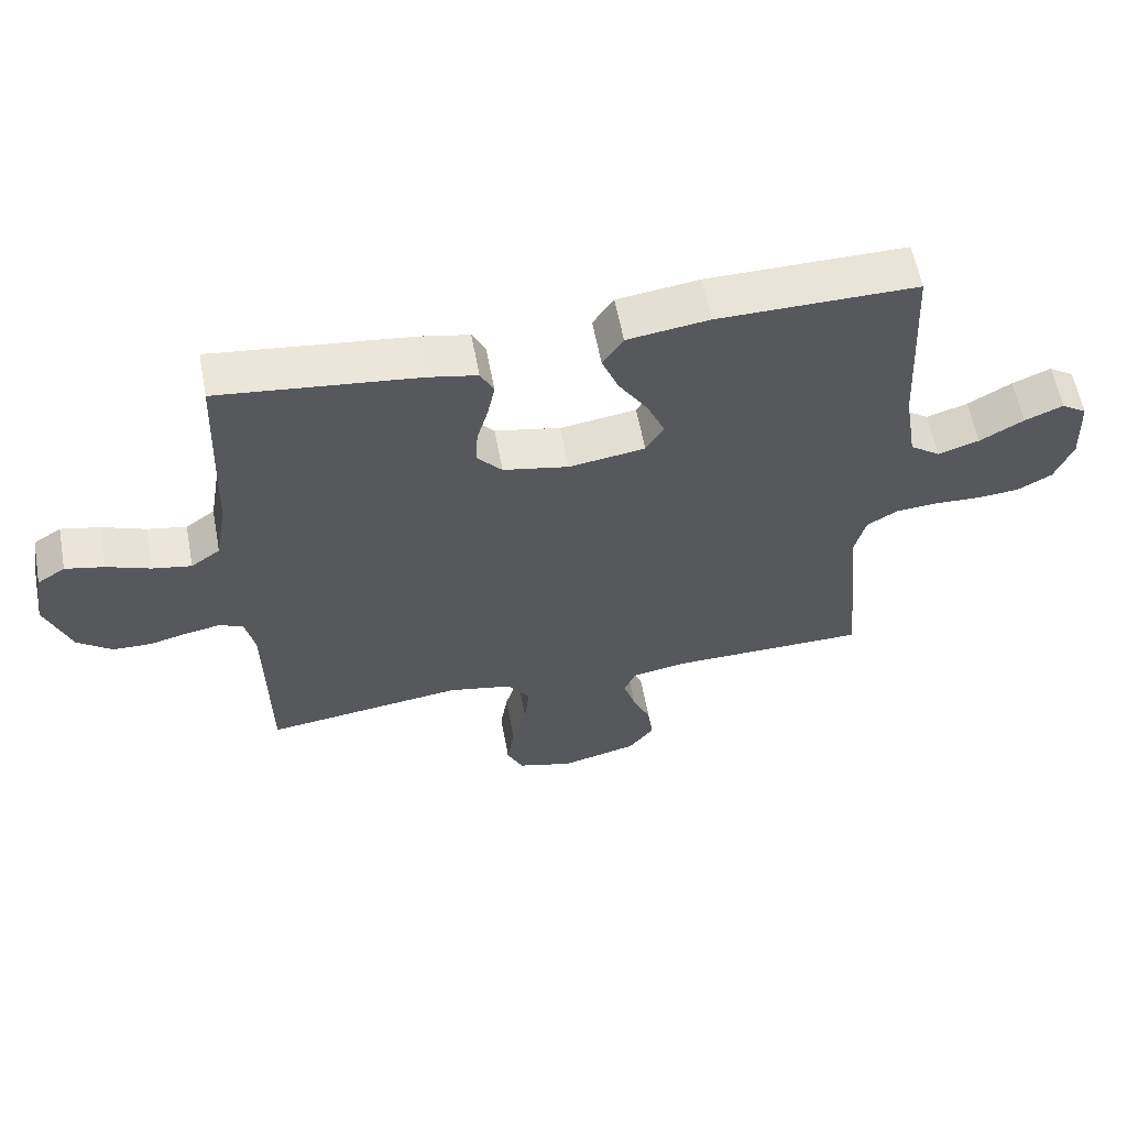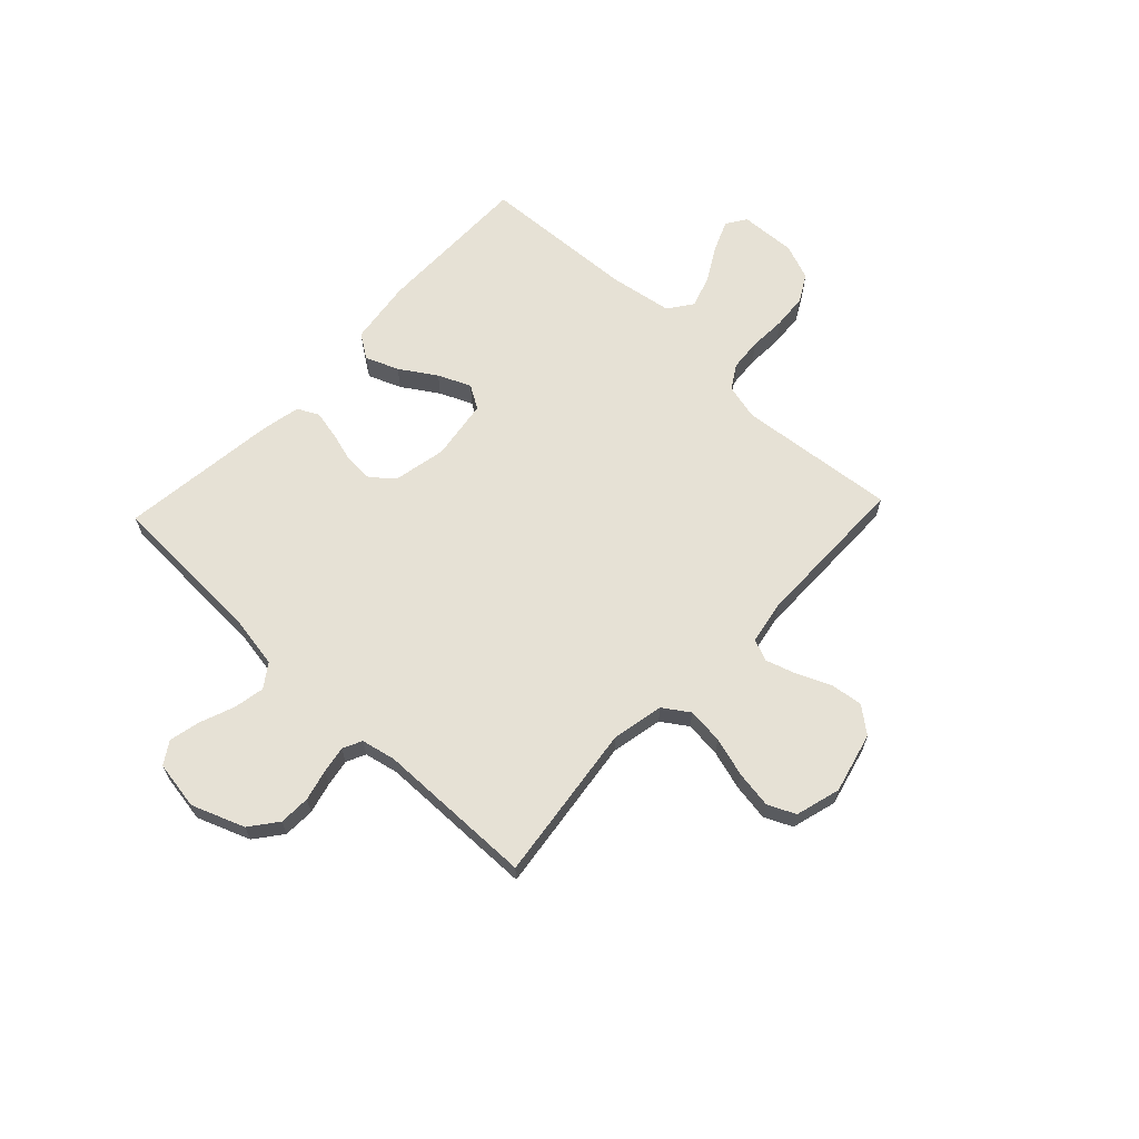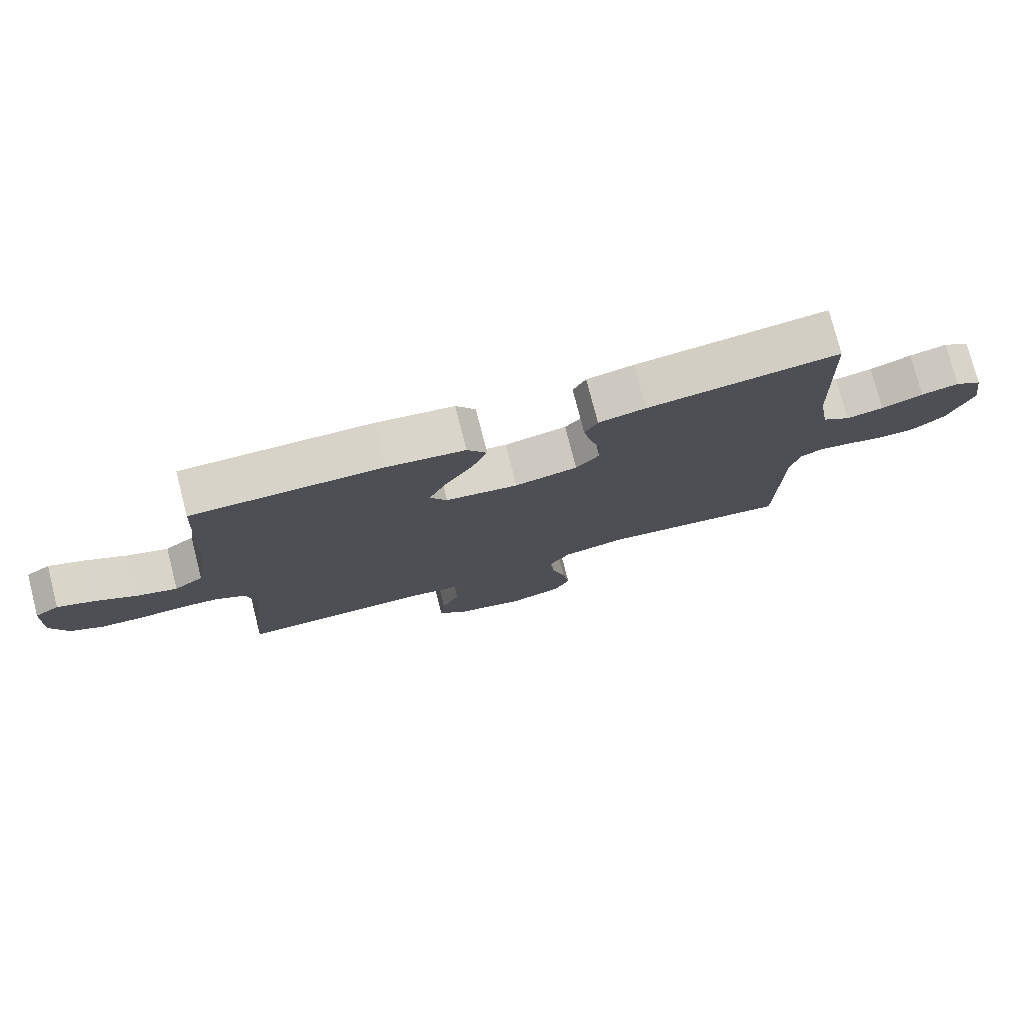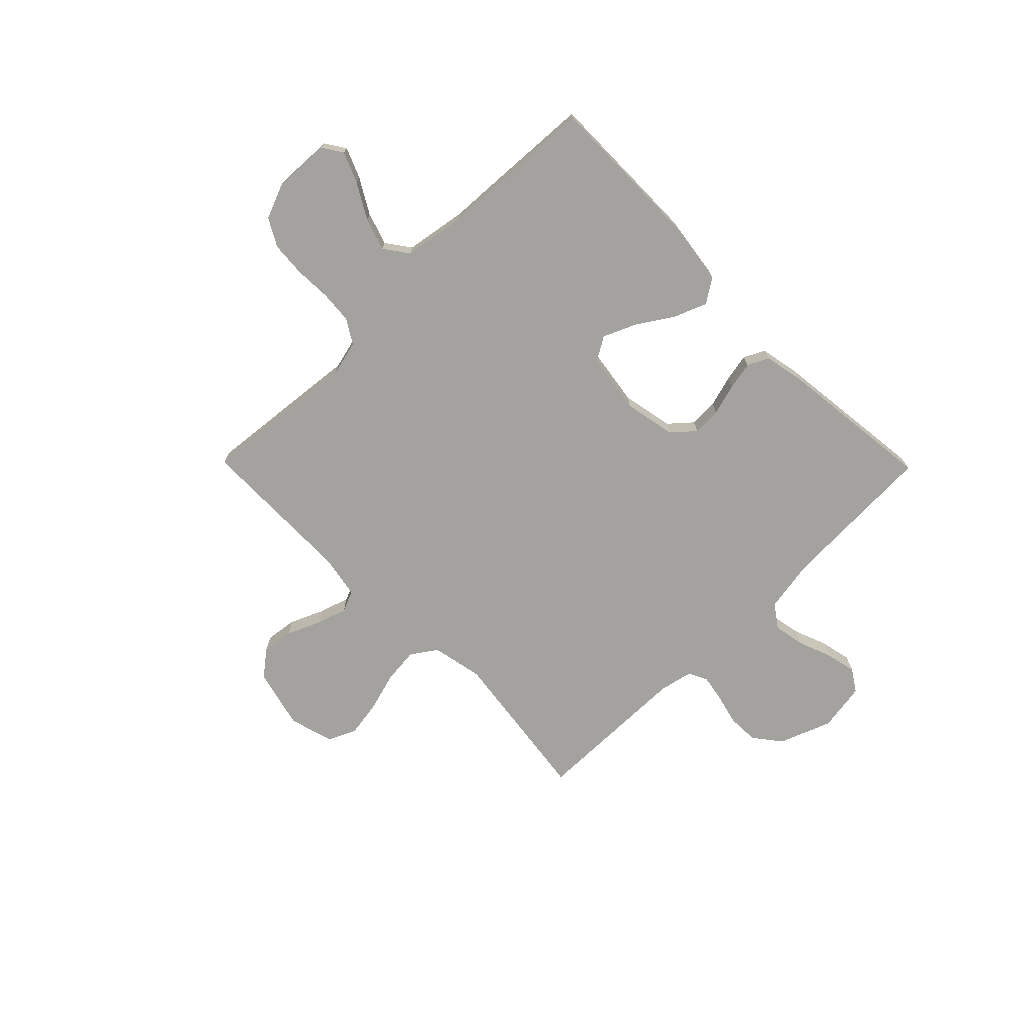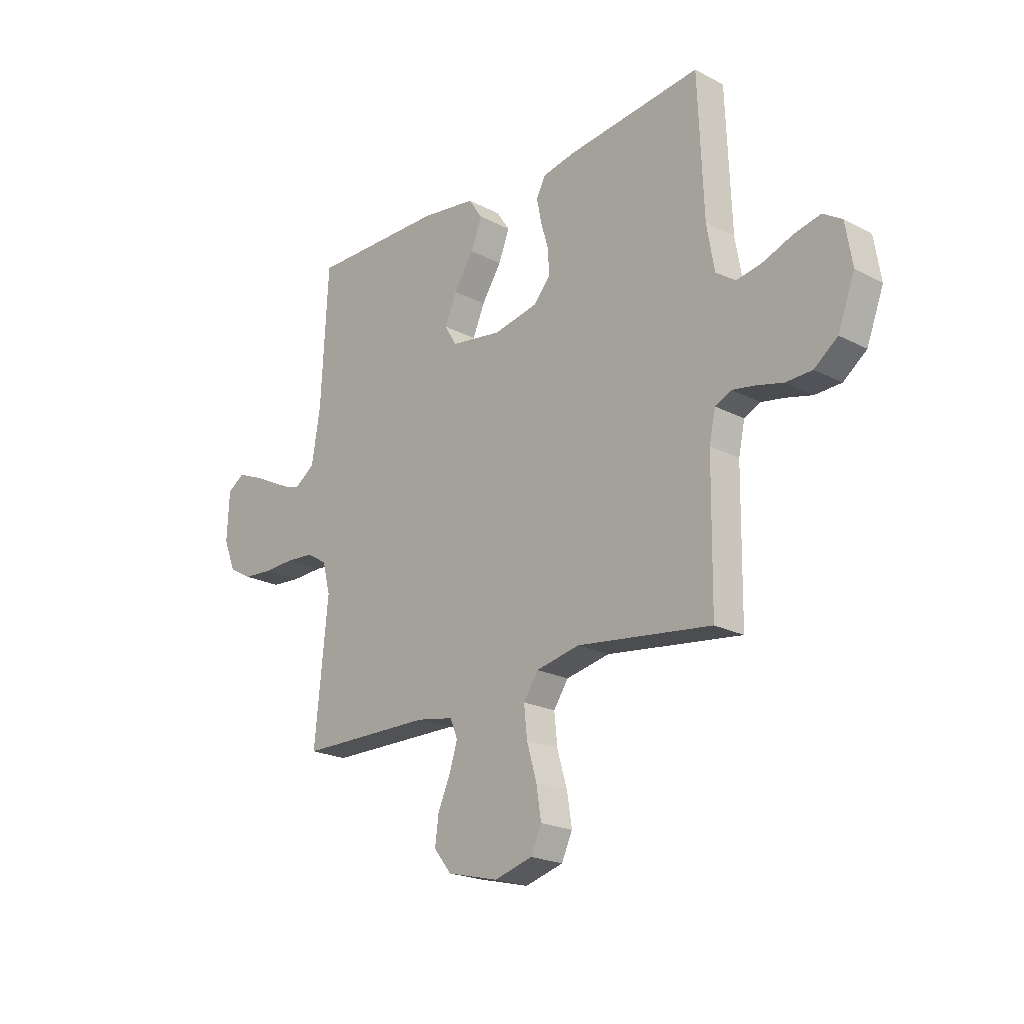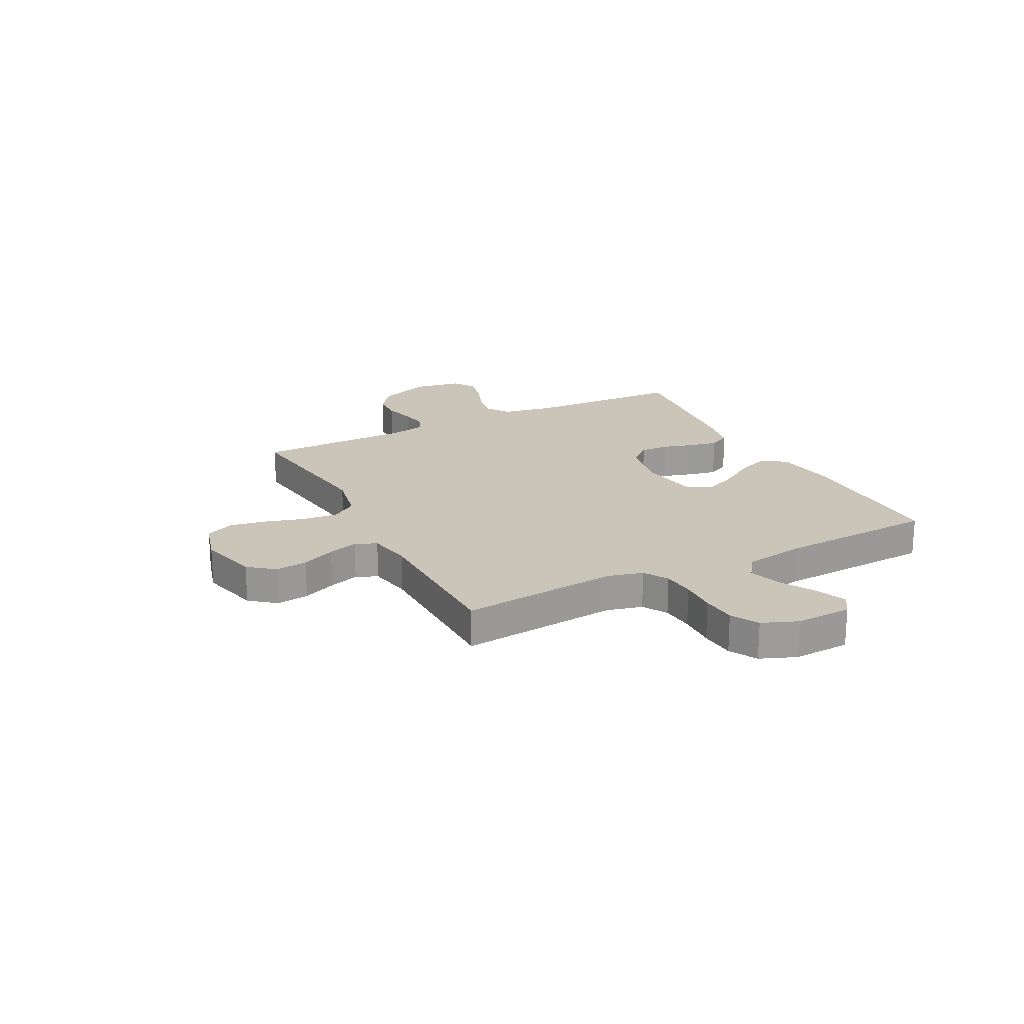
<metadata>
{"format":"obj","ext":"obj","renderer":"f3d","projection":"perspective","resolution":1024,"background":"white","views":[{"elev":59.5,"azim":169.4,"up":"+Z"},{"elev":64.7,"azim":133.4,"up":"+Y"},{"elev":77.0,"azim":-14.4,"up":"+Z"},{"elev":-72.5,"azim":-45.5,"up":"+Y"},{"elev":-21.3,"azim":47.2,"up":"+Z"},{"elev":20.5,"azim":-117.2,"up":"+Y"}]}
</metadata>
<code>
v 0.5 0.07 0.5
v 0.512 0.07 0.2
v 0.529 0.07 0.101
v 0.573 0.07 0.07
v 0.632 0.07 0.081
v 0.697 0.07 0.106
v 0.756 0.07 0.119
v 0.798 0.07 0.092
v 0.813 0.07 0
v 0.775 0.07 -0.1
v 0.723 0.07 -0.14
v 0.664 0.07 -0.142
v 0.605 0.07 -0.127
v 0.554 0.07 -0.118
v 0.518 0.07 -0.135
v 0.504 0.07 -0.2
v 0.5 0.07 -0.5
v 0.2 0.07 -0.461
v 0.102 0.07 -0.481
v 0.069 0.07 -0.53
v 0.076 0.07 -0.598
v 0.098 0.07 -0.673
v 0.109 0.07 -0.743
v 0.085 0.07 -0.795
v 0 0.07 -0.819
v -0.115 0.07 -0.79
v -0.154 0.07 -0.741
v -0.146 0.07 -0.68
v -0.118 0.07 -0.616
v -0.1 0.07 -0.559
v -0.117 0.07 -0.518
v -0.2 0.07 -0.503
v -0.5 0.07 -0.5
v -0.47 0.07 -0.2
v -0.487 0.07 -0.132
v -0.533 0.07 -0.104
v -0.595 0.07 -0.099
v -0.665 0.07 -0.102
v -0.731 0.07 -0.097
v -0.783 0.07 -0.068
v -0.81 0.07 0
v -0.805 0.07 0.107
v -0.767 0.07 0.132
v -0.709 0.07 0.108
v -0.643 0.07 0.07
v -0.581 0.07 0.05
v -0.535 0.07 0.083
v -0.516 0.07 0.2
v -0.5 0.07 0.5
v -0.2 0.07 0.498
v -0.077 0.07 0.481
v -0.046 0.07 0.435
v -0.071 0.07 0.372
v -0.115 0.07 0.304
v -0.142 0.07 0.242
v -0.115 0.07 0.197
v 0 0.07 0.18
v 0.099 0.07 0.2
v 0.136 0.07 0.242
v 0.134 0.07 0.297
v 0.117 0.07 0.356
v 0.106 0.07 0.41
v 0.126 0.07 0.45
v 0.2 0.07 0.465
v 0.5 0 0.5
v 0.512 0 0.2
v 0.529 0 0.101
v 0.573 0 0.07
v 0.632 0 0.081
v 0.697 0 0.106
v 0.756 0 0.119
v 0.798 0 0.092
v 0.813 0 0
v 0.775 0 -0.1
v 0.723 0 -0.14
v 0.664 0 -0.142
v 0.605 0 -0.127
v 0.554 0 -0.118
v 0.518 0 -0.135
v 0.504 0 -0.2
v 0.5 0 -0.5
v 0.2 0 -0.461
v 0.102 0 -0.481
v 0.069 0 -0.53
v 0.076 0 -0.598
v 0.098 0 -0.673
v 0.109 0 -0.743
v 0.085 0 -0.795
v 0 0 -0.819
v -0.115 0 -0.79
v -0.154 0 -0.741
v -0.146 0 -0.68
v -0.118 0 -0.616
v -0.1 0 -0.559
v -0.117 0 -0.518
v -0.2 0 -0.503
v -0.5 0 -0.5
v -0.47 0 -0.2
v -0.487 0 -0.132
v -0.533 0 -0.104
v -0.595 0 -0.099
v -0.665 0 -0.102
v -0.731 0 -0.097
v -0.783 0 -0.068
v -0.81 0 0
v -0.805 0 0.107
v -0.767 0 0.132
v -0.709 0 0.108
v -0.643 0 0.07
v -0.581 0 0.05
v -0.535 0 0.083
v -0.516 0 0.2
v -0.5 0 0.5
v -0.2 0 0.498
v -0.077 0 0.481
v -0.046 0 0.435
v -0.071 0 0.372
v -0.115 0 0.304
v -0.142 0 0.242
v -0.115 0 0.197
v 0 0 0.18
v 0.099 0 0.2
v 0.136 0 0.242
v 0.134 0 0.297
v 0.117 0 0.356
v 0.106 0 0.41
v 0.126 0 0.45
v 0.2 0 0.465
f 63 64 1 2
f 60 61 62 63
f 60 63 2 3
f 59 60 3 4
f 58 59 4
f 57 58 4
f 56 57 4
f 51 52 53 54
f 51 54 55
f 48 49 50 51
f 47 48 51 55
f 46 47 55 56
f 42 43 44 45
f 42 45 46
f 41 42 46
f 40 41 46
f 37 38 39 40
f 36 37 40 46
f 35 36 46 56
f 32 33 34
f 31 32 34 35
f 26 27 28 29
f 26 29 30
f 25 26 30
f 24 25 30
f 21 22 23 24
f 20 21 24 30
f 19 20 30 31
f 16 17 18
f 15 16 18 19
f 10 11 12 13
f 10 13 14
f 9 10 14
f 8 9 14
f 5 6 7 8
f 4 5 8 14
f 56 4 14 15
f 31 35 56
f 15 19 31 56
f 66 65 128 127
f 127 126 125 124
f 67 66 127 124
f 68 67 124 123
f 68 123 122
f 68 122 121
f 68 121 120
f 118 117 116 115
f 119 118 115
f 115 114 113 112
f 119 115 112 111
f 120 119 111 110
f 109 108 107 106
f 110 109 106
f 110 106 105
f 110 105 104
f 104 103 102 101
f 110 104 101 100
f 120 110 100 99
f 98 97 96
f 99 98 96 95
f 93 92 91 90
f 94 93 90
f 94 90 89
f 94 89 88
f 88 87 86 85
f 94 88 85 84
f 95 94 84 83
f 82 81 80
f 83 82 80 79
f 77 76 75 74
f 78 77 74
f 78 74 73
f 78 73 72
f 72 71 70 69
f 78 72 69 68
f 79 78 68 120
f 120 99 95
f 120 95 83 79
f 1 65 66 2
f 2 66 67 3
f 3 67 68 4
f 4 68 69 5
f 5 69 70 6
f 6 70 71 7
f 7 71 72 8
f 8 72 73 9
f 9 73 74 10
f 10 74 75 11
f 11 75 76 12
f 12 76 77 13
f 13 77 78 14
f 14 78 79 15
f 15 79 80 16
f 16 80 81 17
f 17 81 82 18
f 18 82 83 19
f 19 83 84 20
f 20 84 85 21
f 21 85 86 22
f 22 86 87 23
f 23 87 88 24
f 24 88 89 25
f 25 89 90 26
f 26 90 91 27
f 27 91 92 28
f 28 92 93 29
f 29 93 94 30
f 30 94 95 31
f 31 95 96 32
f 32 96 97 33
f 33 97 98 34
f 34 98 99 35
f 35 99 100 36
f 36 100 101 37
f 37 101 102 38
f 38 102 103 39
f 39 103 104 40
f 40 104 105 41
f 41 105 106 42
f 42 106 107 43
f 43 107 108 44
f 44 108 109 45
f 45 109 110 46
f 46 110 111 47
f 47 111 112 48
f 48 112 113 49
f 49 113 114 50
f 50 114 115 51
f 51 115 116 52
f 52 116 117 53
f 53 117 118 54
f 54 118 119 55
f 55 119 120 56
f 56 120 121 57
f 57 121 122 58
f 58 122 123 59
f 59 123 124 60
f 60 124 125 61
f 61 125 126 62
f 62 126 127 63
f 63 127 128 64
f 64 128 65 1

</code>
